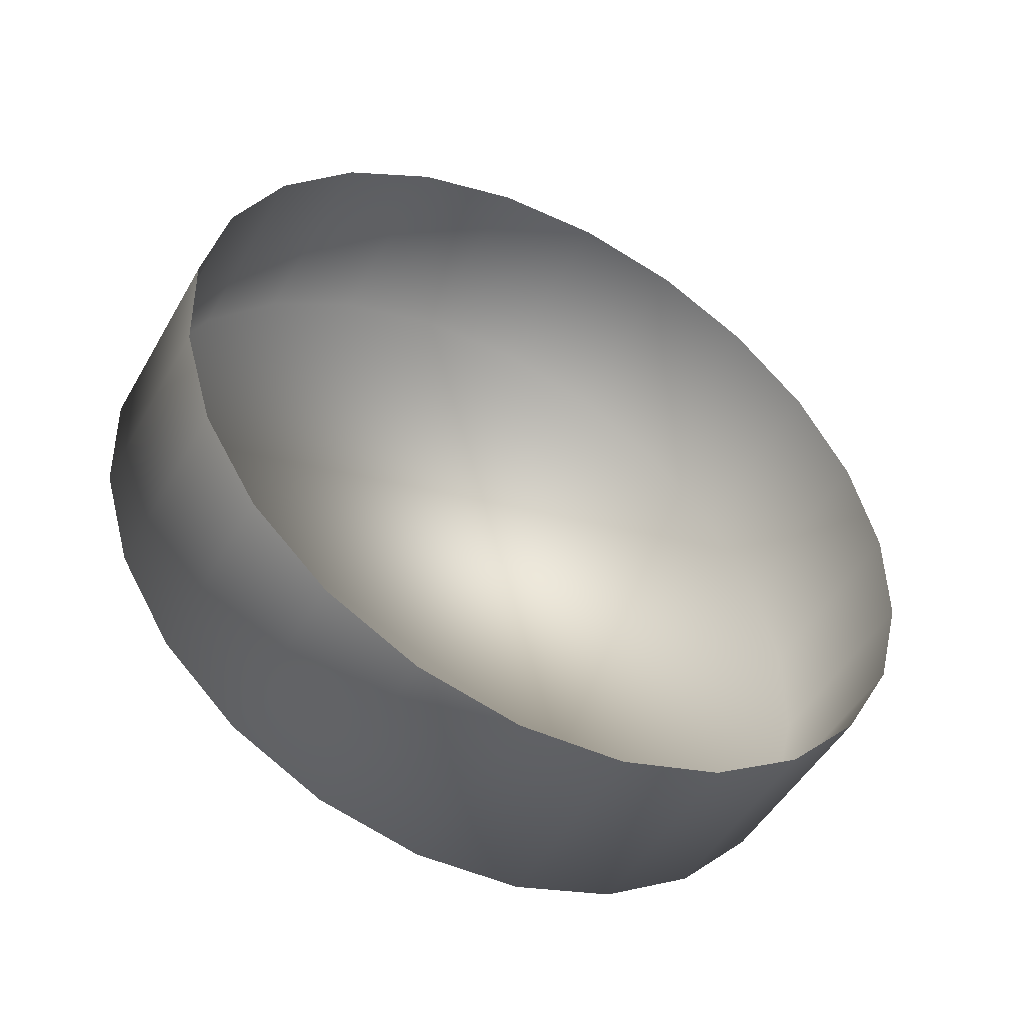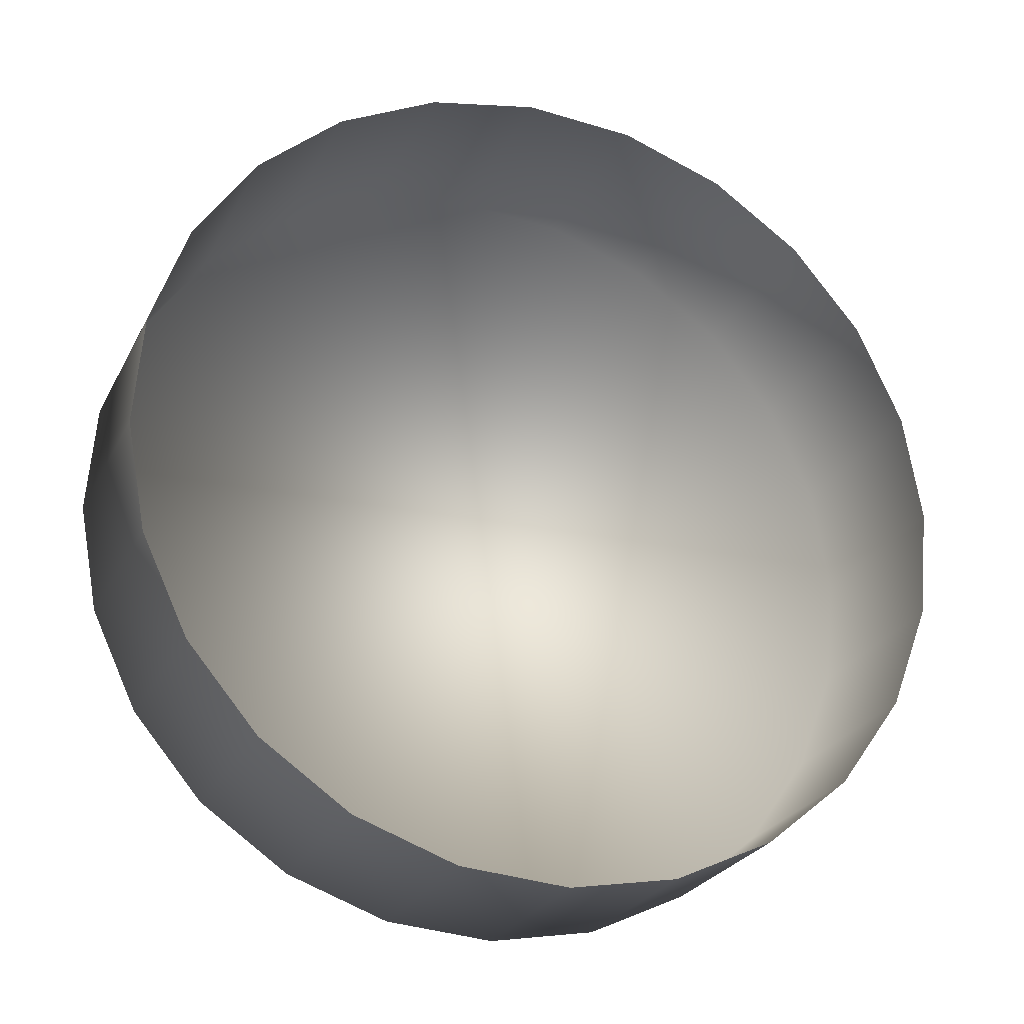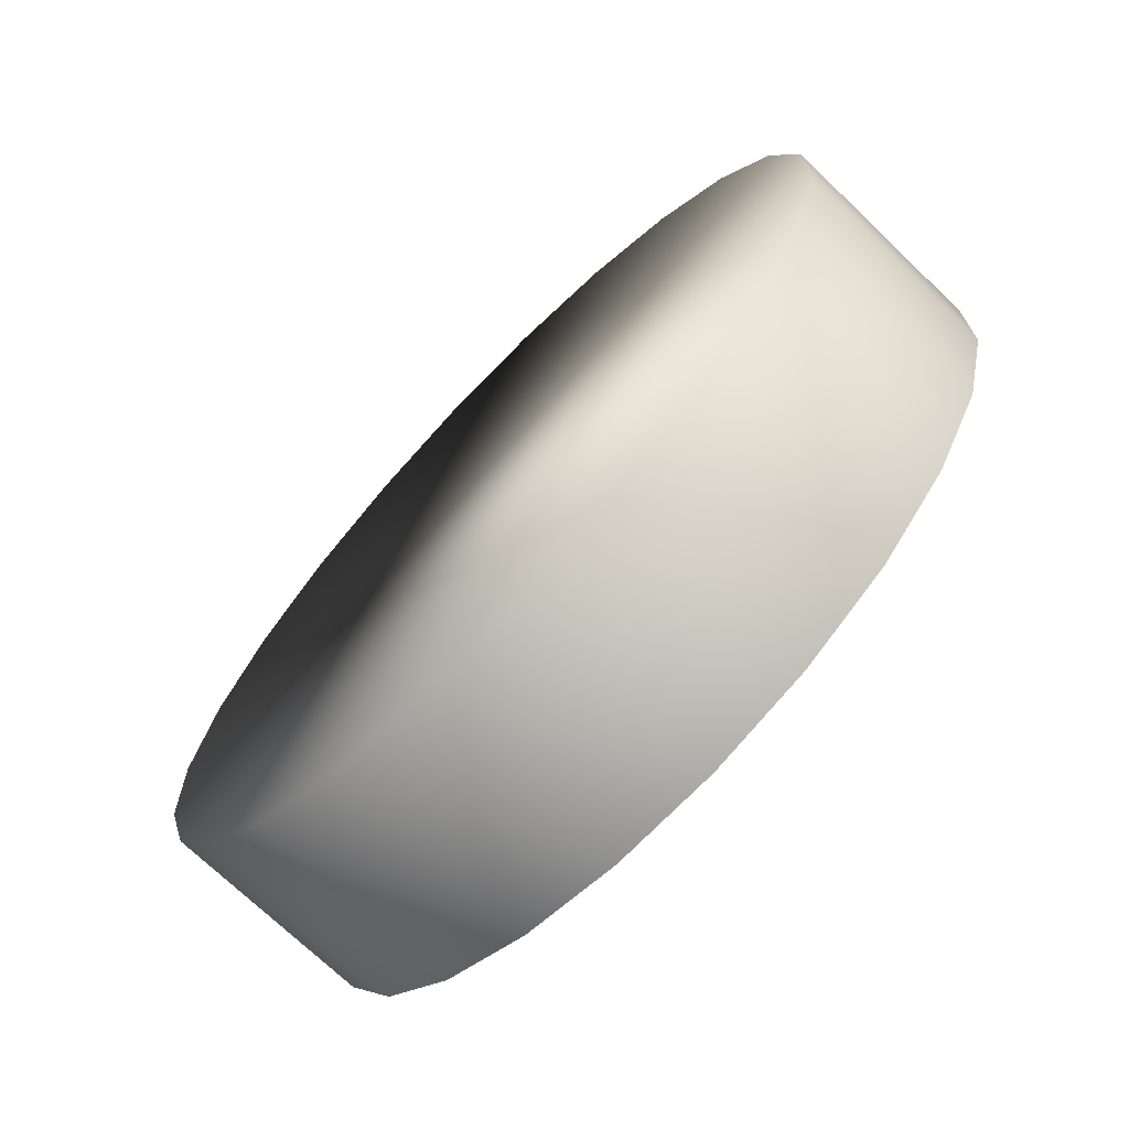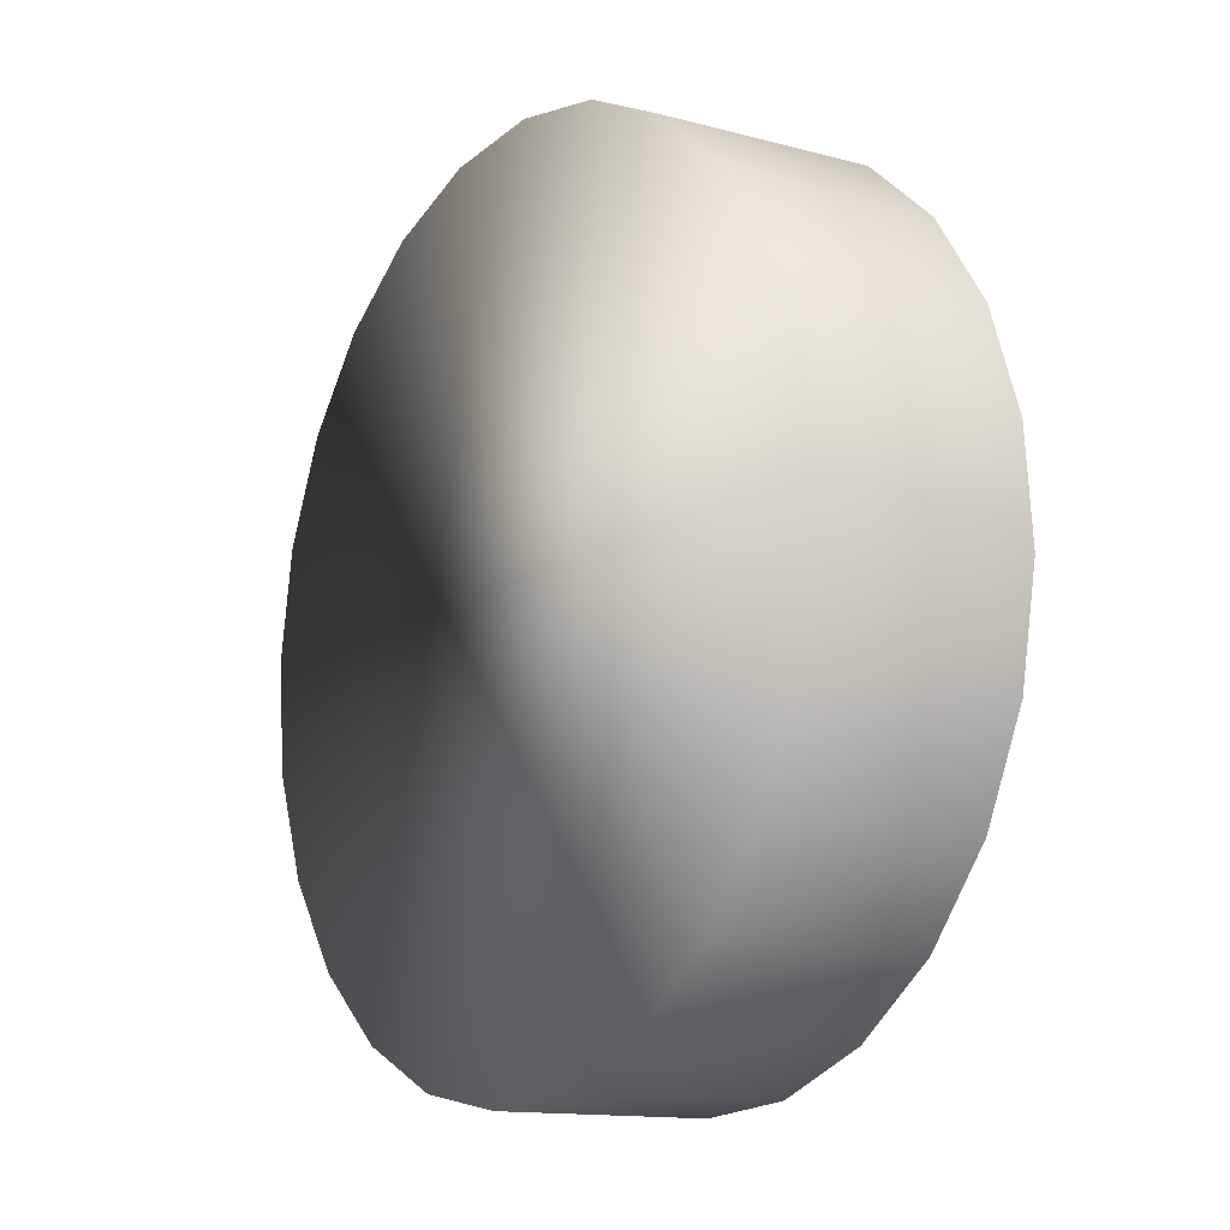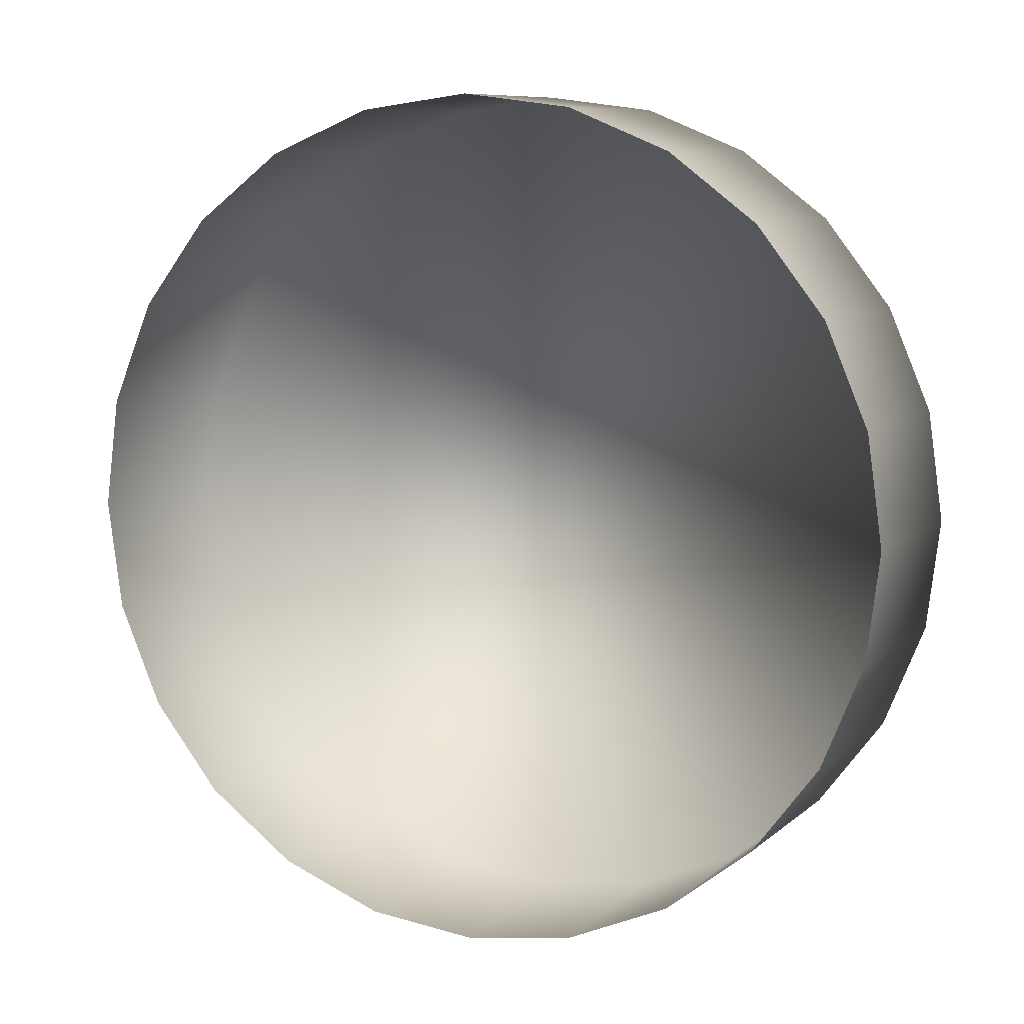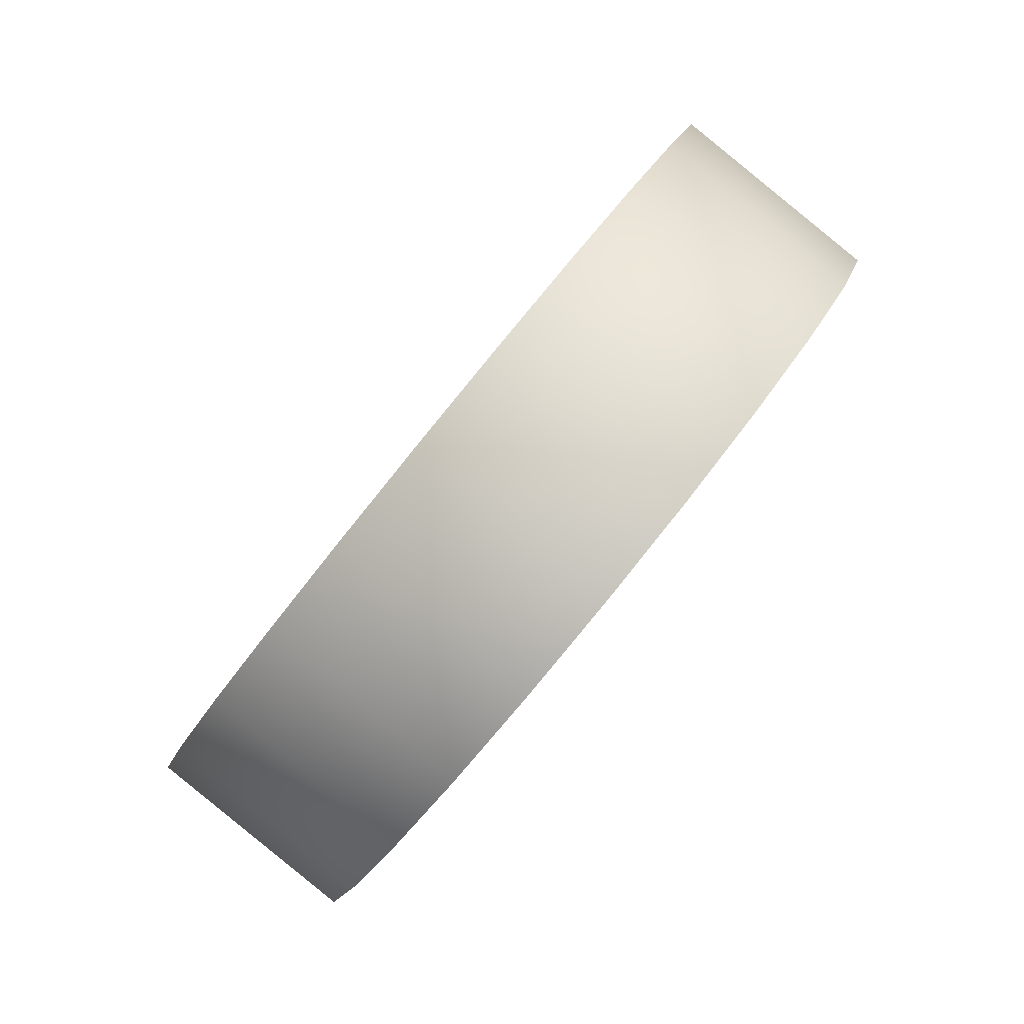
<metadata>
{"format":"obj","ext":"obj","renderer":"f3d","projection":"perspective","resolution":1024,"background":"white","views":[{"elev":31.8,"azim":-71.1,"up":"+Z"},{"elev":-56.3,"azim":-24.1,"up":"+Y"},{"elev":-24.8,"azim":-123.9,"up":"+Y"},{"elev":53.9,"azim":-104.6,"up":"+Y"},{"elev":-25.2,"azim":28.7,"up":"+Y"},{"elev":39.0,"azim":-63.5,"up":"+Y"}]}
</metadata>
<code>
o mesh98/mesh98-geometry#mesh98-geometry
v -0.1525 0.2548 -0.4394
v -0.15 0.2584 -0.4435
v -0.1525 0.2575 -0.444
v -0.15 0.2558 -0.4389
v -0.158 0.2575 -0.444
v -0.1553 0.2545 -0.4396
v -0.1478 0.2599 -0.4427
v -0.1553 0.2572 -0.4442
v -0.1606 0.2584 -0.4435
v -0.1478 0.2572 -0.4381
v -0.158 0.2548 -0.4394
v -0.1606 0.2558 -0.4389
v -0.1461 0.2618 -0.4416
v -0.1628 0.2599 -0.4427
v -0.1628 0.2572 -0.4381
v -0.1461 0.2591 -0.437
v -0.145 0.264 -0.4403
v -0.1644 0.2618 -0.4416
v -0.145 0.2613 -0.4357
v -0.1644 0.2591 -0.437
v -0.1447 0.2664 -0.4389
v -0.1655 0.264 -0.4403
v -0.1447 0.2637 -0.4343
v -0.1655 0.2613 -0.4357
v -0.145 0.2687 -0.4375
v -0.1659 0.2664 -0.4389
v -0.145 0.2661 -0.4329
v -0.1659 0.2637 -0.4343
v -0.1461 0.271 -0.4363
v -0.1655 0.2687 -0.4375
v -0.1461 0.2683 -0.4317
v -0.1644 0.271 -0.4363
v -0.1655 0.2661 -0.4329
v -0.1478 0.2729 -0.4352
v -0.1478 0.2702 -0.4306
v -0.1628 0.2729 -0.4352
v -0.1644 0.2683 -0.4317
v -0.15 0.2717 -0.4297
v -0.15 0.2743 -0.4343
v -0.1606 0.2743 -0.4343
v -0.1628 0.2702 -0.4306
v -0.1525 0.2726 -0.4292
v -0.1525 0.2752 -0.4338
v -0.158 0.2752 -0.4338
v -0.1606 0.2717 -0.4297
v -0.1553 0.2729 -0.429
v -0.1553 0.2756 -0.4336
v -0.158 0.2726 -0.4292
f 1 2 3
f 2 1 4
f 3 2 1
f 4 1 2
f 5 3 2
f 2 3 5
f 3 6 1
f 1 6 3
f 4 7 2
f 2 7 4
f 3 5 8
f 8 5 3
f 5 2 9
f 9 2 5
f 6 3 8
f 8 3 6
f 7 4 10
f 10 4 7
f 9 2 7
f 7 2 9
f 11 8 5
f 5 8 11
f 12 5 9
f 9 5 12
f 8 11 6
f 6 11 8
f 10 13 7
f 7 13 10
f 9 7 14
f 14 7 9
f 5 12 11
f 11 12 5
f 9 15 12
f 12 15 9
f 13 10 16
f 16 10 13
f 14 7 13
f 13 7 14
f 15 9 14
f 14 9 15
f 16 17 13
f 13 17 16
f 14 13 18
f 18 13 14
f 18 15 14
f 14 15 18
f 17 16 19
f 19 16 17
f 18 13 17
f 17 13 18
f 15 18 20
f 20 18 15
f 19 21 17
f 17 21 19
f 18 17 22
f 22 17 18
f 22 20 18
f 18 20 22
f 21 19 23
f 23 19 21
f 22 17 21
f 21 17 22
f 20 22 24
f 24 22 20
f 23 25 21
f 21 25 23
f 22 21 26
f 26 21 22
f 26 24 22
f 22 24 26
f 25 23 27
f 27 23 25
f 26 21 25
f 25 21 26
f 24 26 28
f 28 26 24
f 27 29 25
f 25 29 27
f 26 25 30
f 30 25 26
f 30 28 26
f 26 28 30
f 29 27 31
f 31 27 29
f 32 25 29
f 29 25 32
f 30 25 32
f 32 25 30
f 28 30 33
f 33 30 28
f 31 34 29
f 29 34 31
f 32 29 34
f 34 29 32
f 32 33 30
f 30 33 32
f 34 31 35
f 35 31 34
f 32 34 36
f 36 34 32
f 33 32 37
f 37 32 33
f 38 34 35
f 35 34 38
f 36 34 39
f 39 34 36
f 36 37 32
f 32 37 36
f 34 38 39
f 39 38 34
f 36 39 40
f 40 39 36
f 37 36 41
f 41 36 37
f 42 39 38
f 38 39 42
f 40 39 43
f 43 39 40
f 40 41 36
f 36 41 40
f 39 42 43
f 43 42 39
f 40 43 44
f 44 43 40
f 41 40 45
f 45 40 41
f 46 43 42
f 42 43 46
f 44 43 47
f 47 43 44
f 44 45 40
f 40 45 44
f 43 46 47
f 47 46 43
f 47 48 44
f 44 48 47
f 45 44 48
f 48 44 45
f 48 47 46
f 46 47 48

</code>
